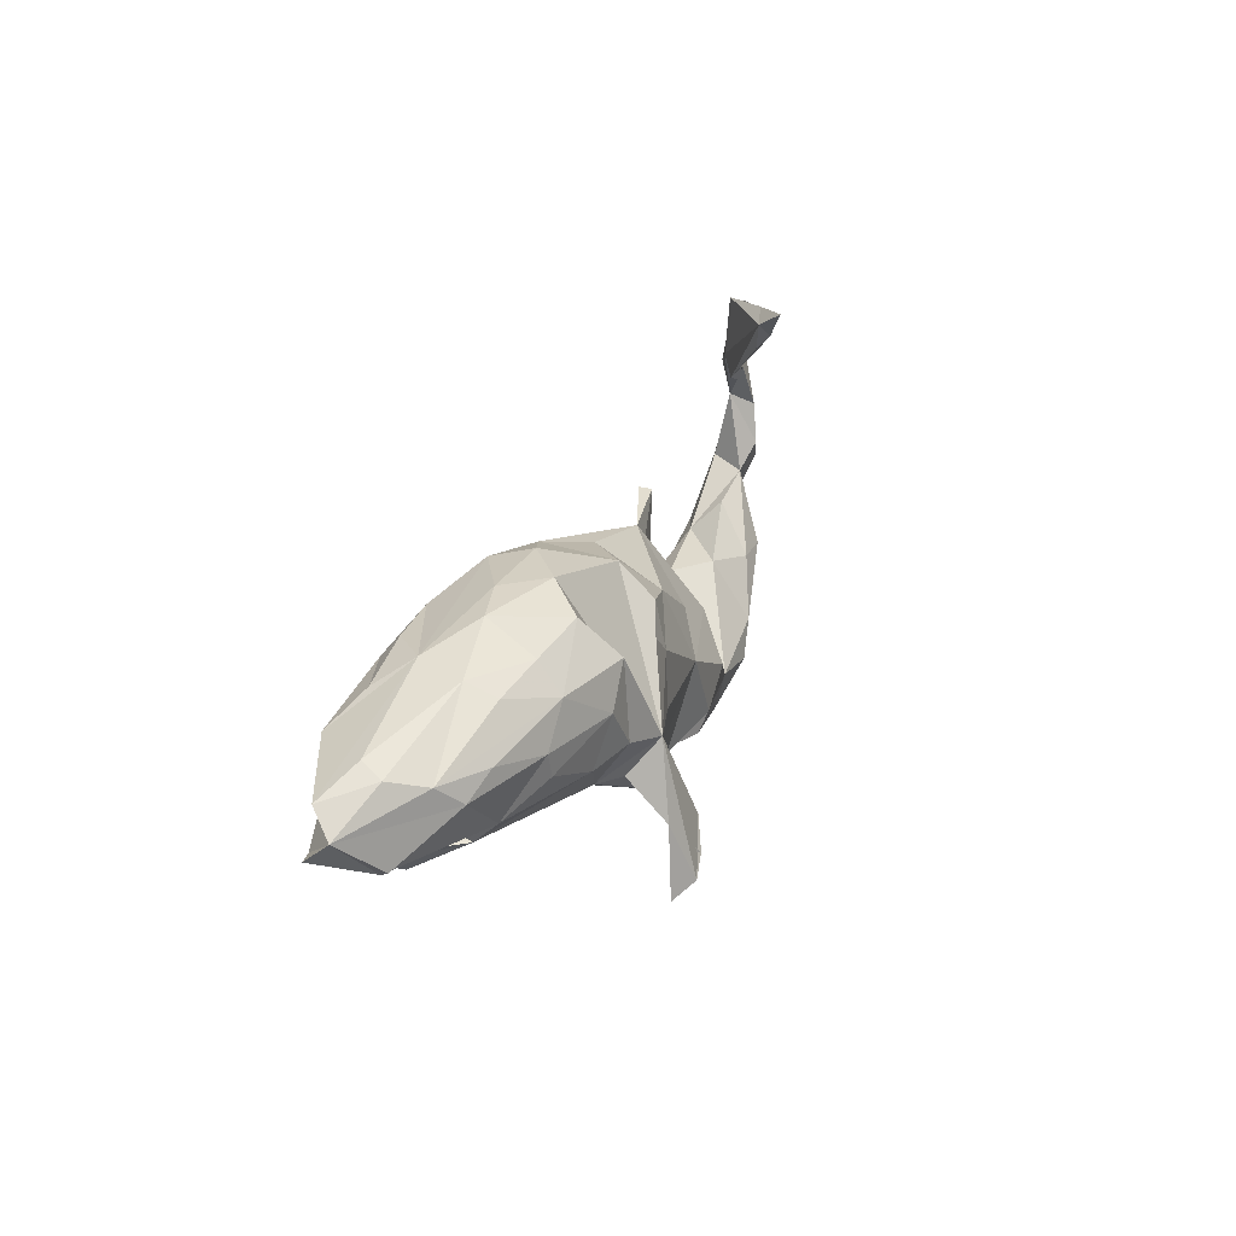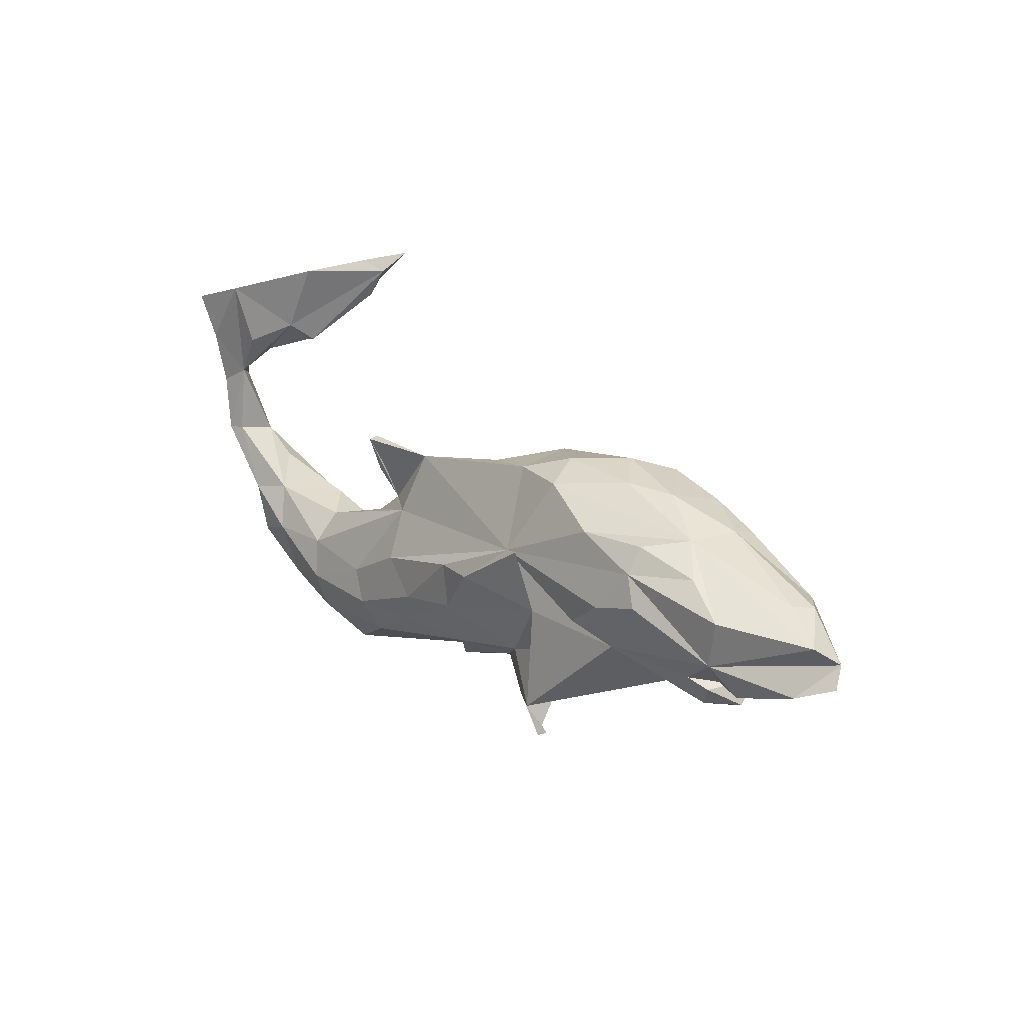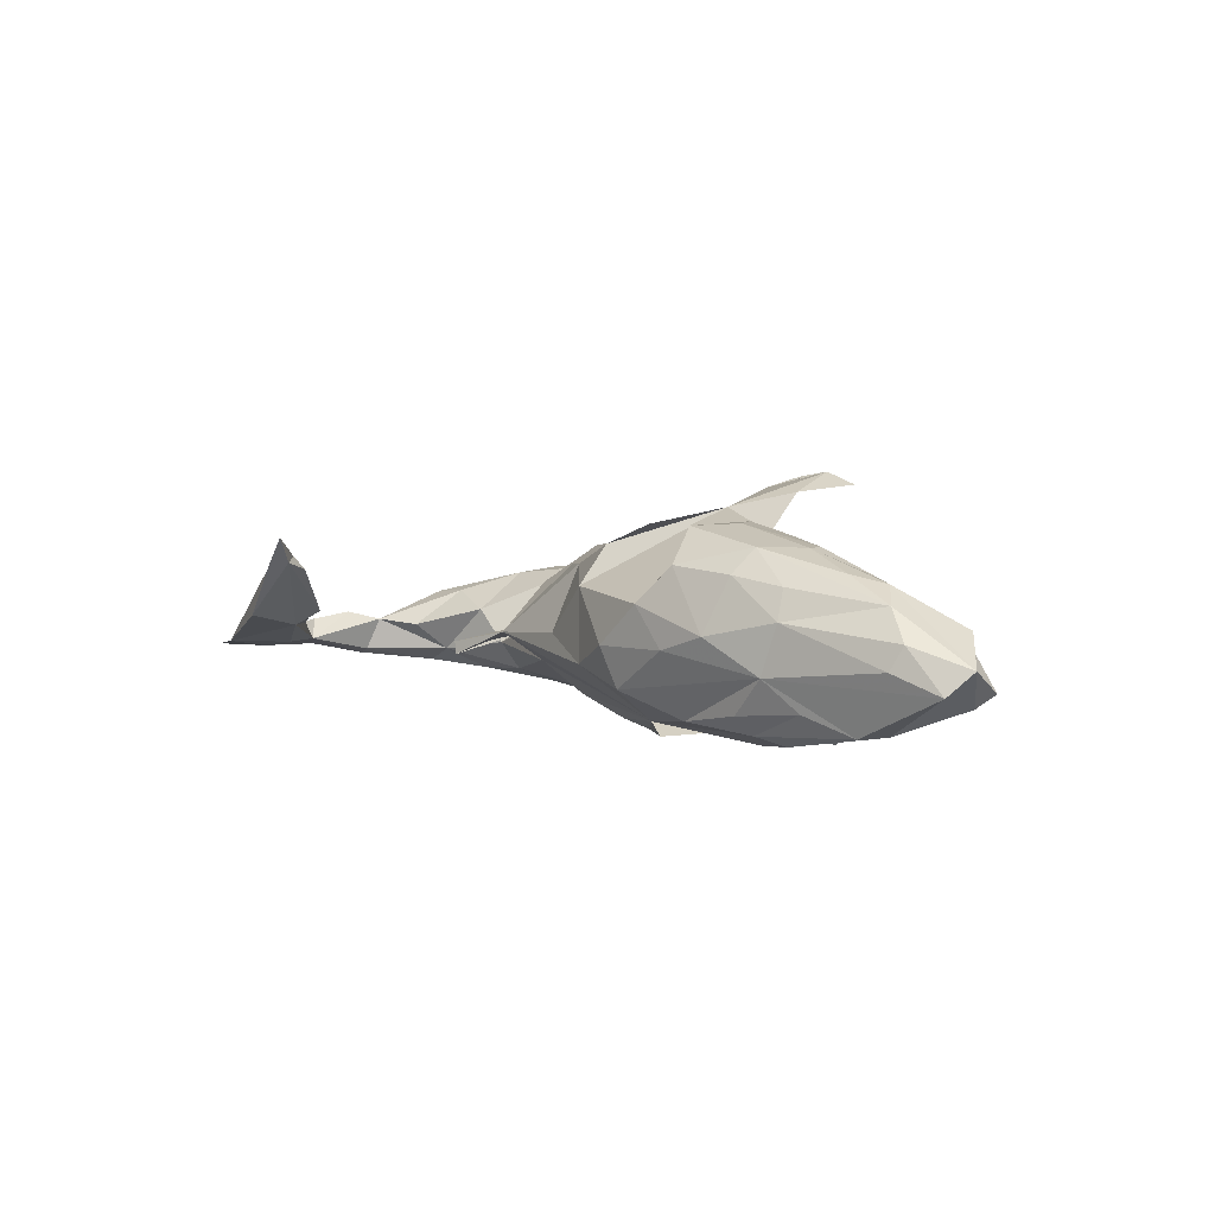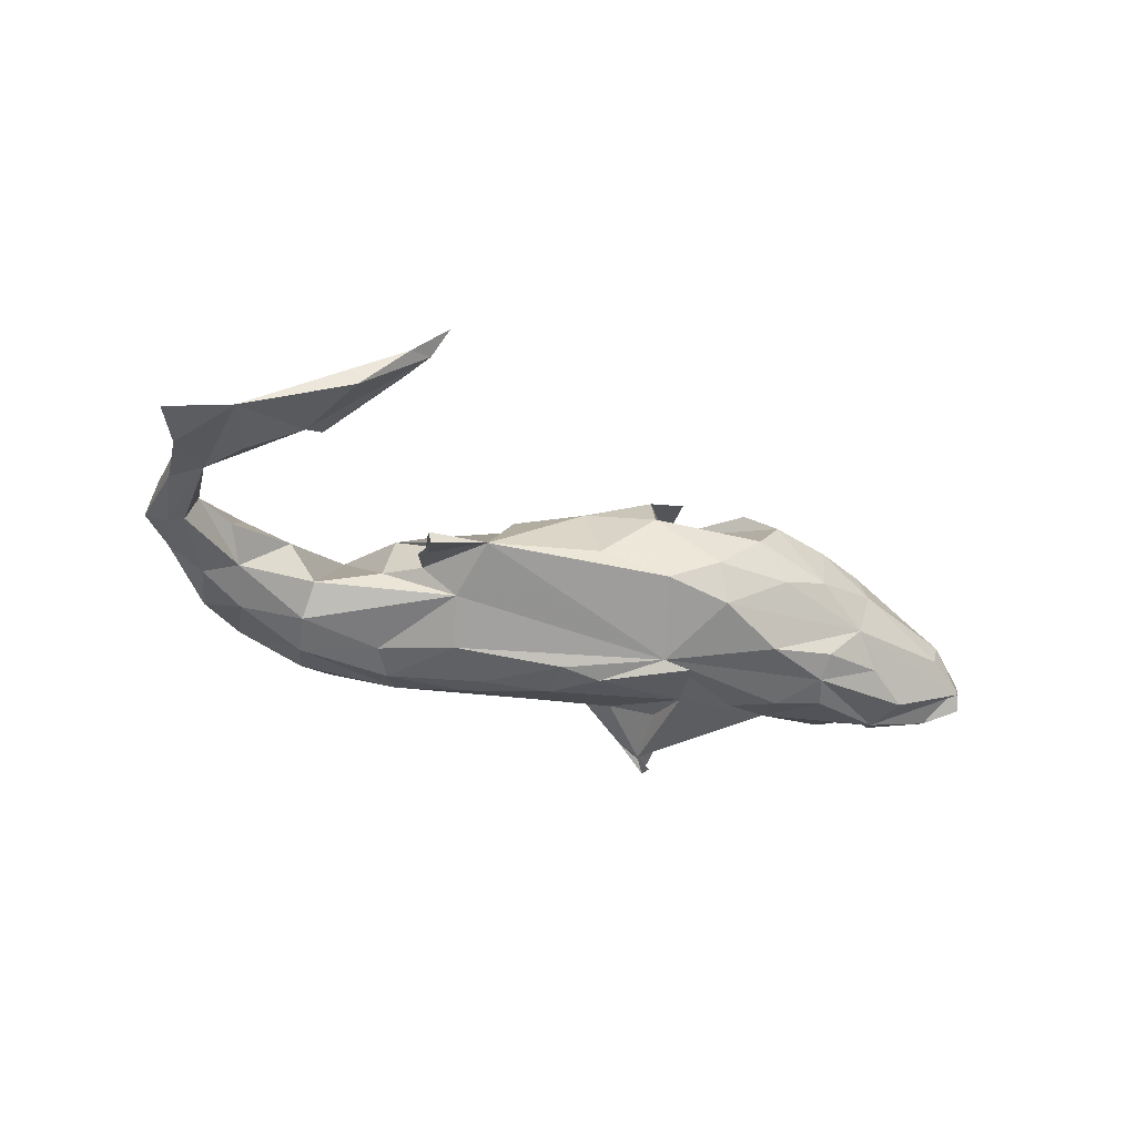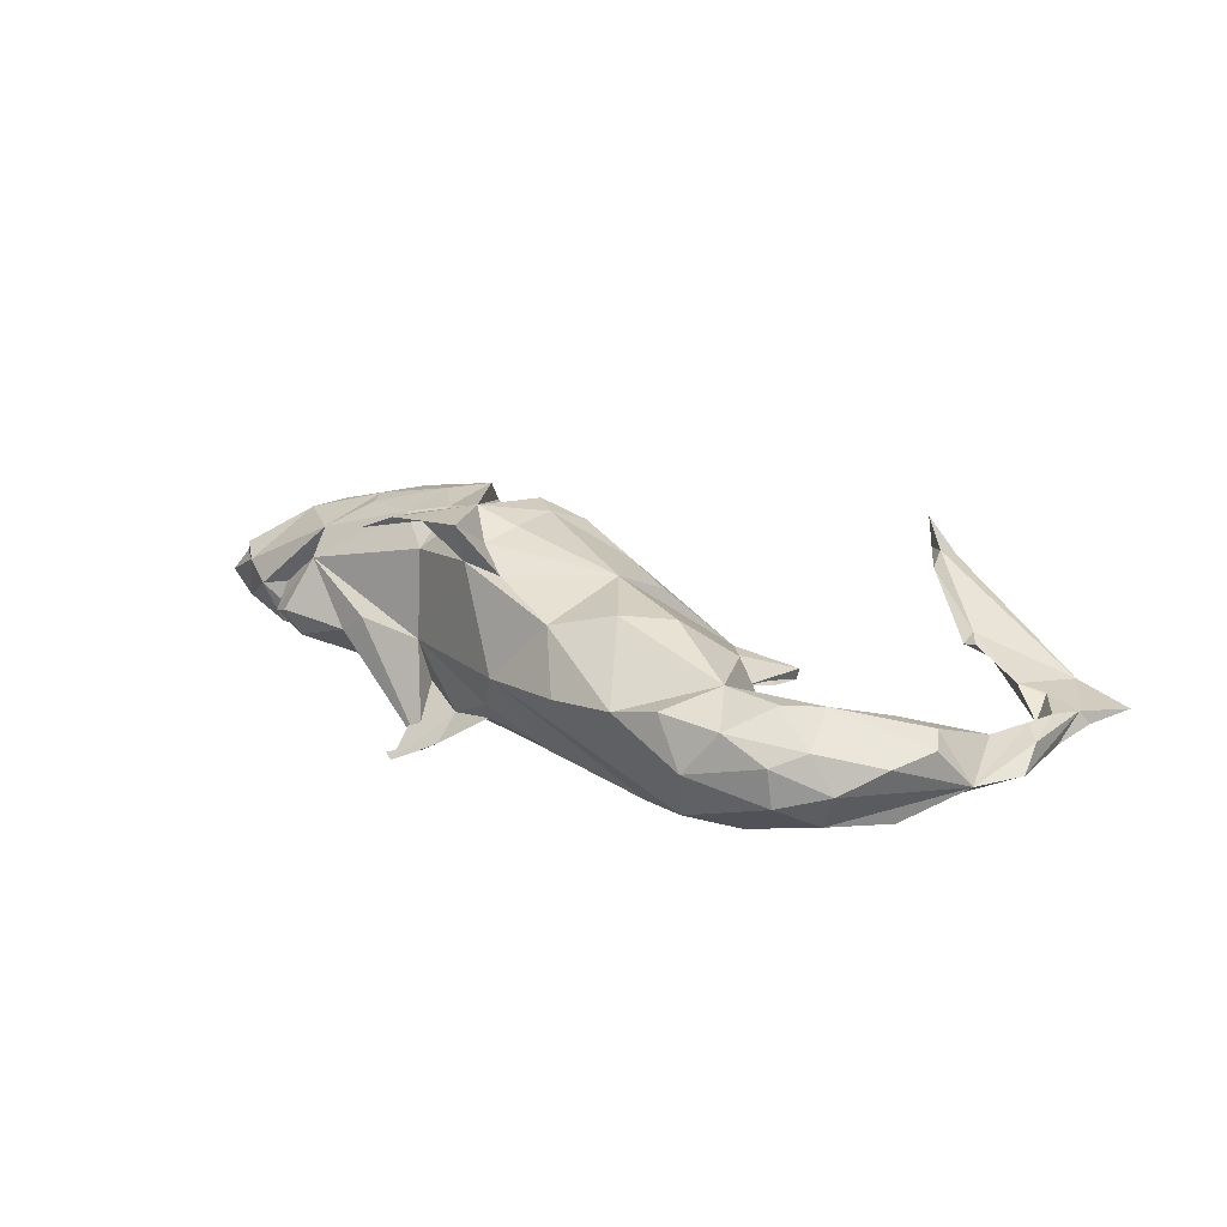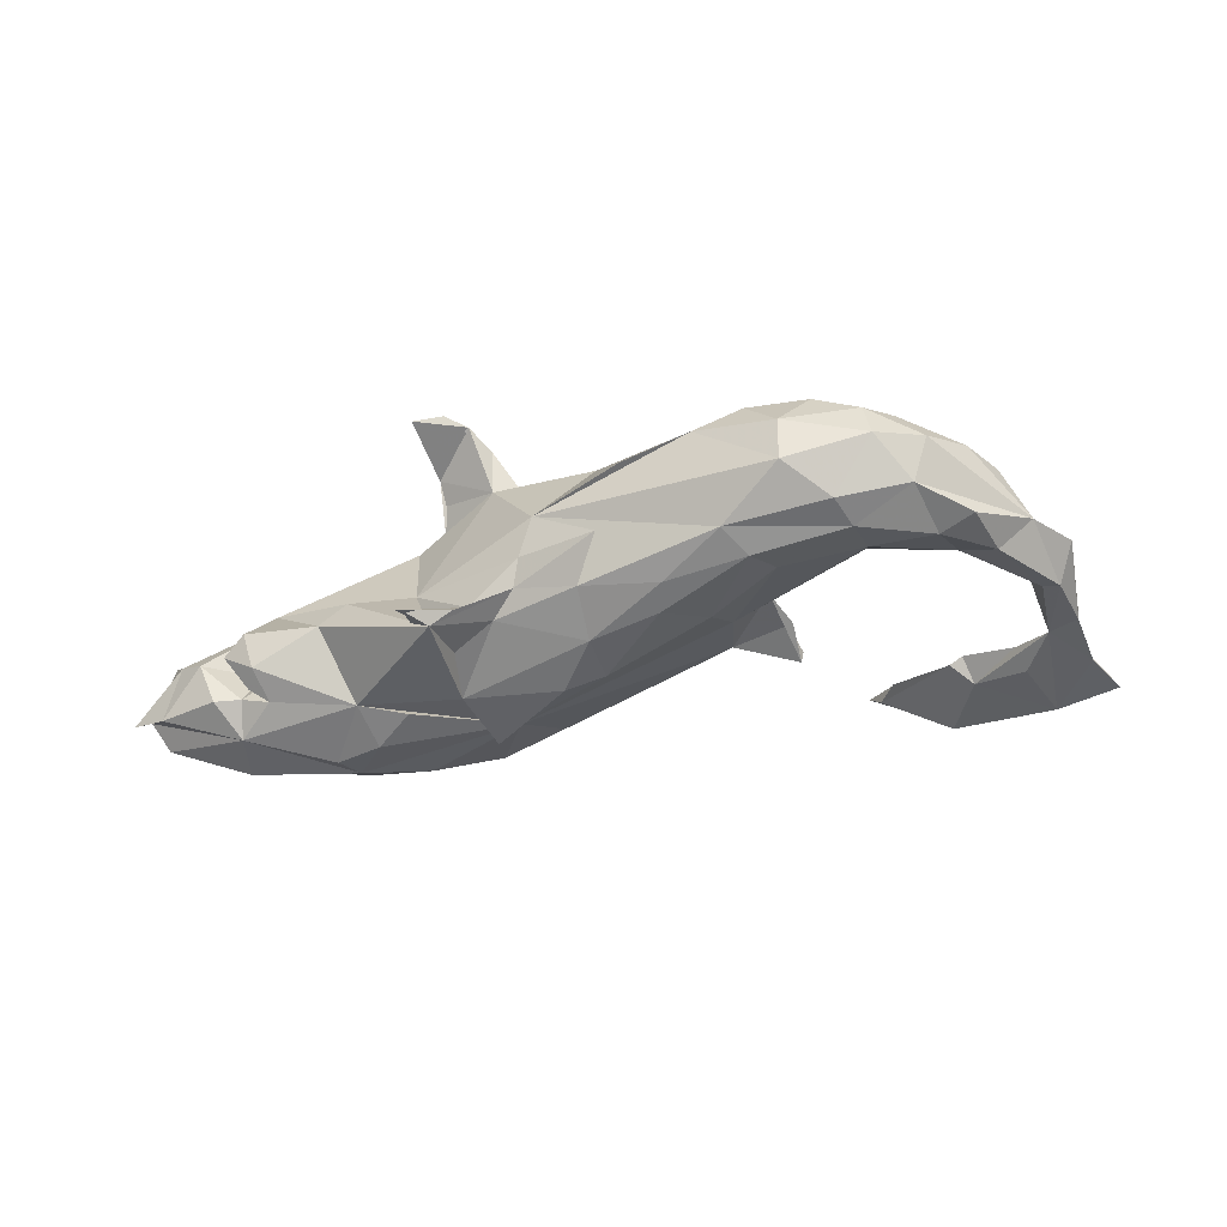
<metadata>
{"format":"obj","ext":"obj","renderer":"f3d","projection":"perspective","resolution":1024,"background":"white","views":[{"elev":28.7,"azim":-67.6,"up":"+Y"},{"elev":29.2,"azim":-135.9,"up":"+Y"},{"elev":1.7,"azim":-134.0,"up":"+Z"},{"elev":-33.4,"azim":153.0,"up":"+Z"},{"elev":25.1,"azim":28.3,"up":"+Z"},{"elev":-48.9,"azim":9.2,"up":"+Z"}]}
</metadata>
<code>
v 0.6053 -0.09394 -0.02947
v 0.6579 -0.04167 -0.02461
v 0.656 0.004639 0.004038
v 0.5667 -0.1367 0.03508
v 0.5231 -0.1564 -0.07596
v 0.526 -0.1937 0.02369
v 0.5523 -0.1 0.04753
v 0.5514 -0.08045 -0.06968
v 0.6354 0.009781 -0.0581
v 0.6616 0.0927 -0.041
v 0.6323 0.03818 0.01246
v 0.4448 -0.2183 -0.07171
v 0.4698 -0.2441 -0.007206
v 0.6676 0.1662 -0.02037
v 0.5916 0.002517 0.000227
v 0.6813 0.1757 -0.04254
v 0.7209 0.2405 -0.03822
v 0.4325 -0.2425 0.04768
v 0.4232 -0.1693 0.07972
v 0.6482 0.09752 0.001459
v 0.6118 0.01417 -0.05071
v 0.4922 -0.09586 0.04949
v 0.3967 -0.2778 -0.02759
v 0.4717 -0.1307 -0.08202
v 0.6159 0.1747 -0.00893
v 0.6202 0.121 -0.03025
v 0.5297 -0.0275 -0.008137
v 0.3202 -0.2771 0.06521
v 0.4993 -0.06948 -0.04942
v 0.3881 -0.2773 0.03029
v 0.6281 0.2799 -0.02974
v 0.3354 -0.2297 -0.09845
v 0.2726 -0.2978 0.001145
v 0.3568 -0.1791 -0.1016
v 0.5735 0.17 -0.001283
v 0.4187 -0.07654 0.01892
v 0.3743 -0.1229 -0.08025
v 0.5855 0.192 -0.03244
v 0.5109 0.2349 -0.001932
v 0.3754 -0.2138 0.09051
v 0.1801 -0.2116 -0.1067
v 0.3728 -0.08212 -0.03514
v 0.4978 0.2026 0.02809
v 0.2868 -0.1965 0.09034
v 0.2692 -0.2838 -0.06786
v 0.2129 -0.1643 -0.1187
v 0.1504 -0.2622 0.04659
v 0.2472 -0.1223 -0.09965
v -0.08698 -0.182 0.004625
v 0.2265 -0.2725 0.07073
v 0.4771 0.2112 0.02077
v 0.276 -0.04619 -0.01164
v 0.4847 0.2288 0.03422
v 0.1727 0.008199 -0.05359
v 0.4757 0.3424 0.01695
v 0.04607 -0.2381 0.02876
v 0.3924 0.3021 0.0888
v 0.1464 -0.053 -0.1075
v 0.2272 -0.001508 -0.01264
v 0.2558 0.04838 -0.0262
v 0.2486 -0.06613 0.06724
v 0.1748 -0.1112 0.1258
v 0.2649 0.1088 -0.0241
v 0.3936 0.3231 0.1091
v 0.4074 0.3619 0.08841
v 0.002814 -0.1726 0.1044
v 0.006707 -0.2007 -0.06765
v 0.2604 0.1106 -0.04399
v 0.3712 0.348 0.09911
v 0.1614 0.05517 0.00276
v 0.08955 -0.1419 -0.1244
v 0.1625 0.09907 -0.006465
v 0.04117 -0.03339 0.1325
v 0.3536 0.3762 0.1375
v 0.1016 -0.1492 0.1319
v 0.08436 0.0255 0.09841
v -0.1089 -0.1586 -0.05312
v 0.08028 -0.09306 -0.131
v -0.1499 0.09038 -0.1259
v -0.02375 -0.06262 -0.1376
v -0.01154 0.009787 -0.1341
v -0.1196 -0.134 -0.08929
v -0.02811 -0.1412 -0.1095
v -0.006164 0.09699 0.09903
v -0.266 -0.2221 0.2162
v -0.108 -0.1123 0.1315
v -0.1601 -0.1241 0.1483
v -0.1877 -0.1885 0.2293
v -0.199 -0.1533 -0.1432
v -0.2604 -0.1875 -0.1702
v -0.1585 -0.1481 0.2132
v -0.2218 -0.2102 0.2362
v -0.1538 -0.09942 -0.1123
v -0.2124 -0.001529 0.1811
v -0.1369 0.08292 0.1554
v -0.00635 0.1513 -0.001527
v -0.2311 -0.1482 -0.1645
v -0.1644 -0.06187 0.1528
v -0.07241 0.01704 -0.1462
v -0.186 -0.1207 -0.1021
v -0.2717 -0.1819 -0.1617
v -0.2451 -0.1151 0.2038
v -0.1437 -0.003146 0.1614
v -0.24 -0.08734 0.177
v -0.2152 -0.06479 -0.13
v -0.2632 -0.06427 -0.09325
v -0.2849 -0.05021 0.1146
v -0.09093 0.1768 0.06841
v -0.2453 -0.05446 0.1413
v -0.2196 0.01433 -0.1411
v -0.1753 0.1213 0.1561
v -0.1058 0.1377 0.1279
v -0.2746 0.018 0.16
v -0.2735 -0.0811 -0.01943
v -0.104 0.1901 -0.04203
v -0.1849 0.1079 -0.1444
v -0.1978 0.2062 -0.07283
v -0.5028 -0.022 0.04455
v -0.1784 0.221 -0.01157
v -0.3789 -0.07526 -0.007759
v -0.3741 0.01312 -0.1298
v -0.3021 0.03241 -0.1395
v -0.4204 -0.06855 -0.04113
v -0.2522 0.2256 0.04699
v -0.5049 0.01661 0.08175
v -0.348 0.01335 0.1396
v -0.4001 0.1505 -0.1275
v -0.2773 0.1445 0.1528
v -0.2982 0.2234 -0.01469
v -0.2991 0.1774 -0.1122
v -0.3558 0.08308 -0.1475
v -0.3217 0.08779 0.1562
v -0.4368 0.05402 0.1234
v -0.4241 0.1086 -0.1433
v -0.4523 0.1955 -0.0464
v -0.3979 0.1853 -0.09893
v -0.3014 0.2037 0.09969
v -0.3959 0.1907 0.08719
v -0.5328 -0.06453 -0.03423
v -0.4941 0.01345 -0.03846
v -0.3717 0.2216 0.005865
v -0.4477 0.09224 0.1227
v -0.5203 -0.04248 -0.08356
v -0.4021 0.1478 0.1239
v -0.5498 0.01218 -0.08899
v -0.5047 0.007559 -0.1064
v -0.5562 0.05929 -0.1249
v -0.5333 -0.008732 -0.09224
v -0.4718 0.1726 0.0722
v -0.5624 -0.01265 -0.01221
v -0.4777 0.1908 0.02655
v -0.5668 -0.03952 -0.05222
v -0.5332 0.03623 -0.01943
v -0.495 0.1659 -0.0927
v -0.5628 0.1333 -0.1225
v -0.5893 0.004455 -0.0948
v -0.5324 0.1152 0.08921
v -0.652 0.01342 -0.002925
v -0.5784 0.08684 0.0759
v -0.6148 -0.009203 -0.02812
v -0.629 0.1531 -0.03323
v -0.6692 0.03214 0.01703
v -0.6082 0.1219 0.04916
v -0.6939 0.123 -0.06398
v -0.6452 0.1414 0.002156
v -0.6789 0.04146 -0.08244
v -0.7192 0.09178 -0.0298
v -0.7336 0.06916 -0.05856
f 81 79 58
f 54 58 79
f 78 81 58
f 99 79 81
f 80 99 81
f 116 79 99
f 58 46 78
f 71 78 46
f 48 46 58
f 136 130 127
f 79 127 130
f 135 130 136
f 135 154 155
f 127 155 154
f 164 135 155
f 48 58 54
f 48 37 34
f 24 34 37
f 46 48 34
f 54 37 48
f 42 37 54
f 72 54 79
f 130 117 79
f 115 79 117
f 135 117 130
f 129 117 135
f 34 12 32
f 23 32 12
f 34 32 41
f 45 41 32
f 46 34 41
f 154 135 136
f 23 45 32
f 49 41 45
f 71 46 41
f 127 154 136
f 47 49 45
f 83 41 49
f 67 83 49
f 71 41 83
f 82 83 67
f 77 82 67
f 93 83 82
f 110 116 99
f 110 79 116
f 80 81 78
f 89 90 101
f 97 101 90
f 106 97 90
f 97 89 101
f 147 155 127
f 134 147 127
f 121 147 134
f 131 121 134
f 146 147 121
f 127 131 134
f 122 121 131
f 79 122 131
f 79 121 122
f 121 110 97
f 105 97 110
f 123 121 97
f 79 110 121
f 93 105 110
f 93 97 105
f 80 93 110
f 79 131 127
f 110 99 80
f 83 93 80
f 71 83 80
f 80 78 71
f 24 12 34
f 72 79 115
f 119 115 117
f 29 24 37
f 8 24 29
f 42 29 37
f 5 12 24
f 1 12 5
f 8 5 24
f 6 1 4
f 7 4 1
f 72 61 70
f 59 70 61
f 63 72 70
f 73 61 72
f 53 51 43
f 39 43 51
f 35 53 43
f 57 51 53
f 51 69 39
f 55 39 69
f 57 69 51
f 64 69 57
f 11 1 3
f 2 3 1
f 20 11 3
f 15 1 11
f 26 15 11
f 7 1 15
f 19 4 7
f 22 7 15
f 27 22 15
f 19 7 22
f 19 6 4
f 18 6 19
f 36 19 22
f 27 36 22
f 44 19 36
f 62 44 61
f 52 61 44
f 62 61 73
f 76 73 72
f 84 76 72
f 84 73 76
f 96 108 84
f 112 84 108
f 94 112 108
f 13 6 18
f 40 18 19
f 44 40 19
f 75 44 62
f 124 94 108
f 119 124 108
f 137 94 124
f 141 137 124
f 128 94 137
f 28 30 18
f 13 18 30
f 40 28 18
f 33 30 28
f 44 28 40
f 1 5 8
f 147 156 166
f 160 166 156
f 167 147 166
f 143 152 148
f 150 148 152
f 146 143 148
f 139 152 143
f 168 167 166
f 164 147 167
f 145 156 147
f 160 156 145
f 146 145 147
f 140 145 146
f 121 143 146
f 140 146 148
f 123 143 121
f 139 143 123
f 164 155 147
f 114 97 106
f 100 106 90
f 89 100 90
f 114 106 100
f 82 100 89
f 82 97 93
f 97 82 89
f 77 100 82
f 29 21 8
f 9 8 21
f 15 21 29
f 1 8 9
f 26 9 21
f 2 1 9
f 10 2 9
f 9 26 10
f 16 10 26
f 158 167 168
f 166 158 168
f 162 167 158
f 160 158 166
f 125 158 160
f 153 160 145
f 140 153 145
f 125 160 153
f 140 148 150
f 118 150 152
f 118 152 139
f 118 139 123
f 165 164 167
f 135 164 161
f 165 161 164
f 118 140 150
f 118 123 120
f 97 120 123
f 120 97 114
f 77 114 100
f 49 114 77
f 87 114 49
f 49 77 67
f 151 135 161
f 17 14 16
f 10 16 14
f 31 17 16
f 31 14 17
f 87 102 104
f 109 104 102
f 35 14 31
f 25 14 35
f 53 35 31
f 39 31 38
f 26 38 31
f 20 14 25
f 26 25 35
f 26 31 16
f 107 109 94
f 102 94 109
f 113 107 94
f 87 109 107
f 103 98 73
f 86 73 98
f 95 103 73
f 94 98 103
f 128 113 94
f 132 113 128
f 144 132 128
f 137 144 128
f 142 132 144
f 157 142 144
f 133 132 142
f 66 75 73
f 62 73 75
f 86 66 73
f 47 75 66
f 87 66 86
f 49 66 87
f 91 87 86
f 91 86 98
f 95 94 103
f 132 126 113
f 107 113 126
f 133 126 132
f 125 126 133
f 125 133 142
f 94 91 98
f 109 87 104
f 118 107 126
f 88 102 87
f 65 69 74
f 64 74 69
f 91 88 87
f 92 88 91
f 12 13 23
f 30 23 13
f 141 129 135
f 124 129 141
f 119 117 129
f 1 13 12
f 6 13 1
f 124 119 129
f 108 115 119
f 52 54 59
f 72 59 54
f 42 54 52
f 44 42 52
f 115 96 72
f 84 72 96
f 108 96 115
f 60 59 72
f 68 59 60
f 68 60 72
f 36 29 42
f 27 29 36
f 44 36 42
f 63 68 72
f 92 85 88
f 102 88 85
f 102 85 92
f 94 102 92
f 91 94 92
f 137 138 144
f 149 144 138
f 141 138 137
f 64 53 31
f 65 64 31
f 57 53 64
f 55 65 31
f 74 64 65
f 95 84 112
f 95 73 84
f 111 95 112
f 94 111 112
f 94 95 111
f 47 44 75
f 43 39 35
f 26 35 39
f 159 167 162
f 159 162 158
f 163 165 167
f 159 163 167
f 153 140 118
f 118 120 114
f 141 135 151
f 165 151 161
f 33 47 45
f 56 49 47
f 23 33 45
f 50 47 33
f 30 33 23
f 65 55 69
f 31 39 55
f 157 163 159
f 125 159 158
f 142 159 125
f 125 153 118
f 151 165 163
f 56 66 49
f 47 66 56
f 61 52 59
f 138 141 151
f 15 29 27
f 59 63 70
f 68 63 59
f 50 33 28
f 149 151 163
f 44 47 50
f 138 151 149
f 126 125 118
f 118 114 107
f 87 107 114
f 157 159 142
f 144 149 163
f 163 157 144
f 28 44 50
f 26 21 15
f 14 3 2
f 20 26 11
f 25 26 20
f 14 20 3
f 10 14 2
f 38 26 39

</code>
